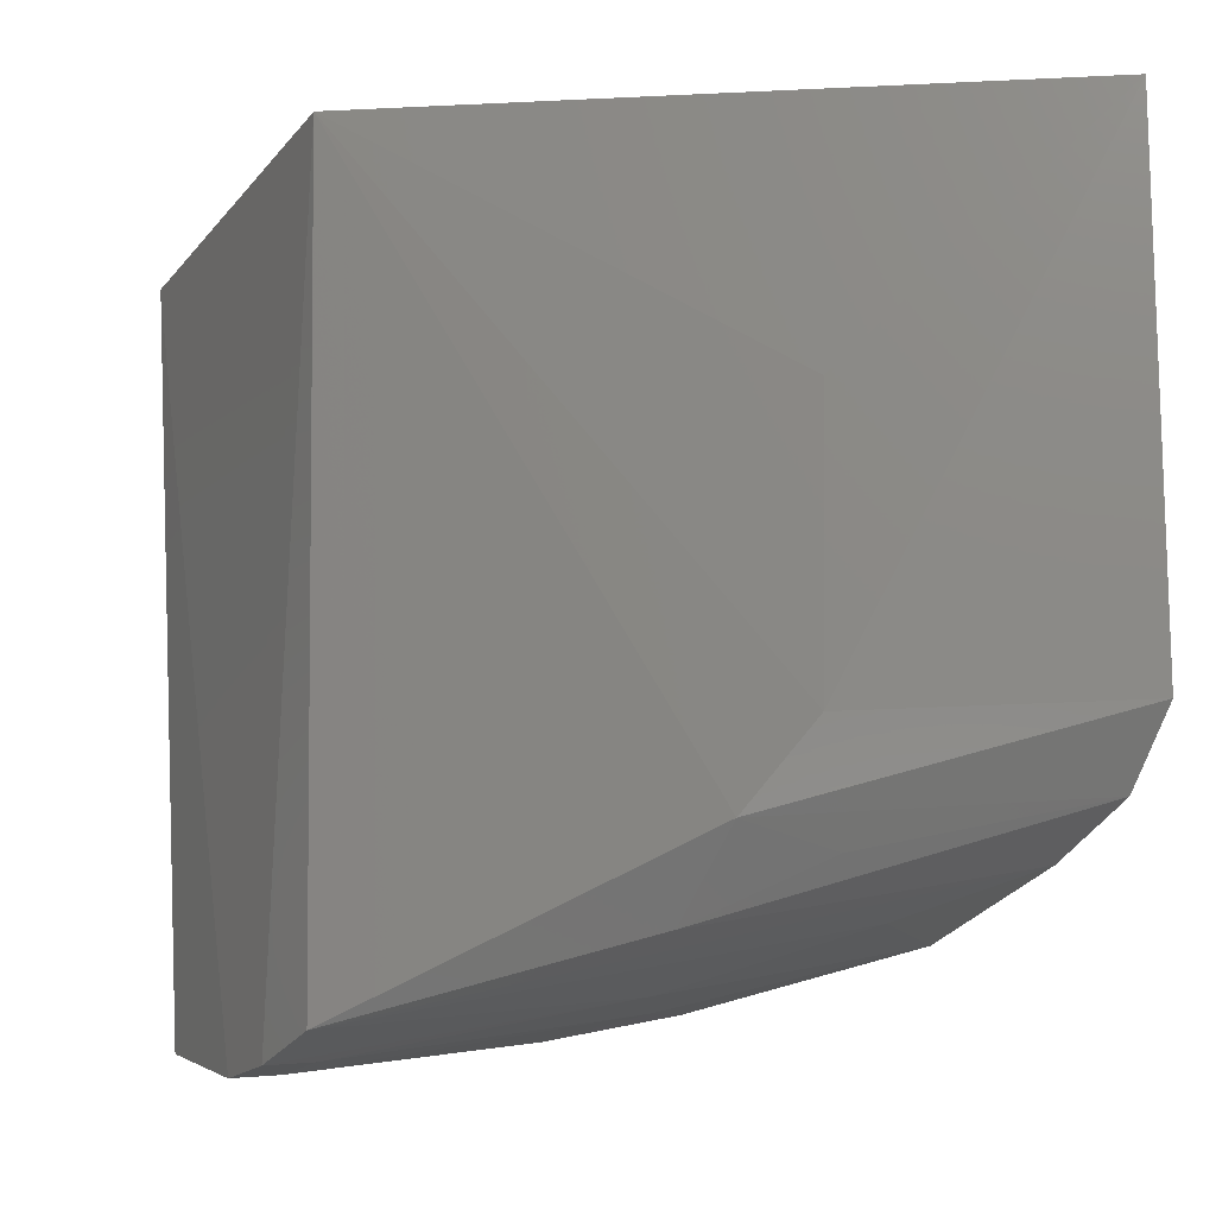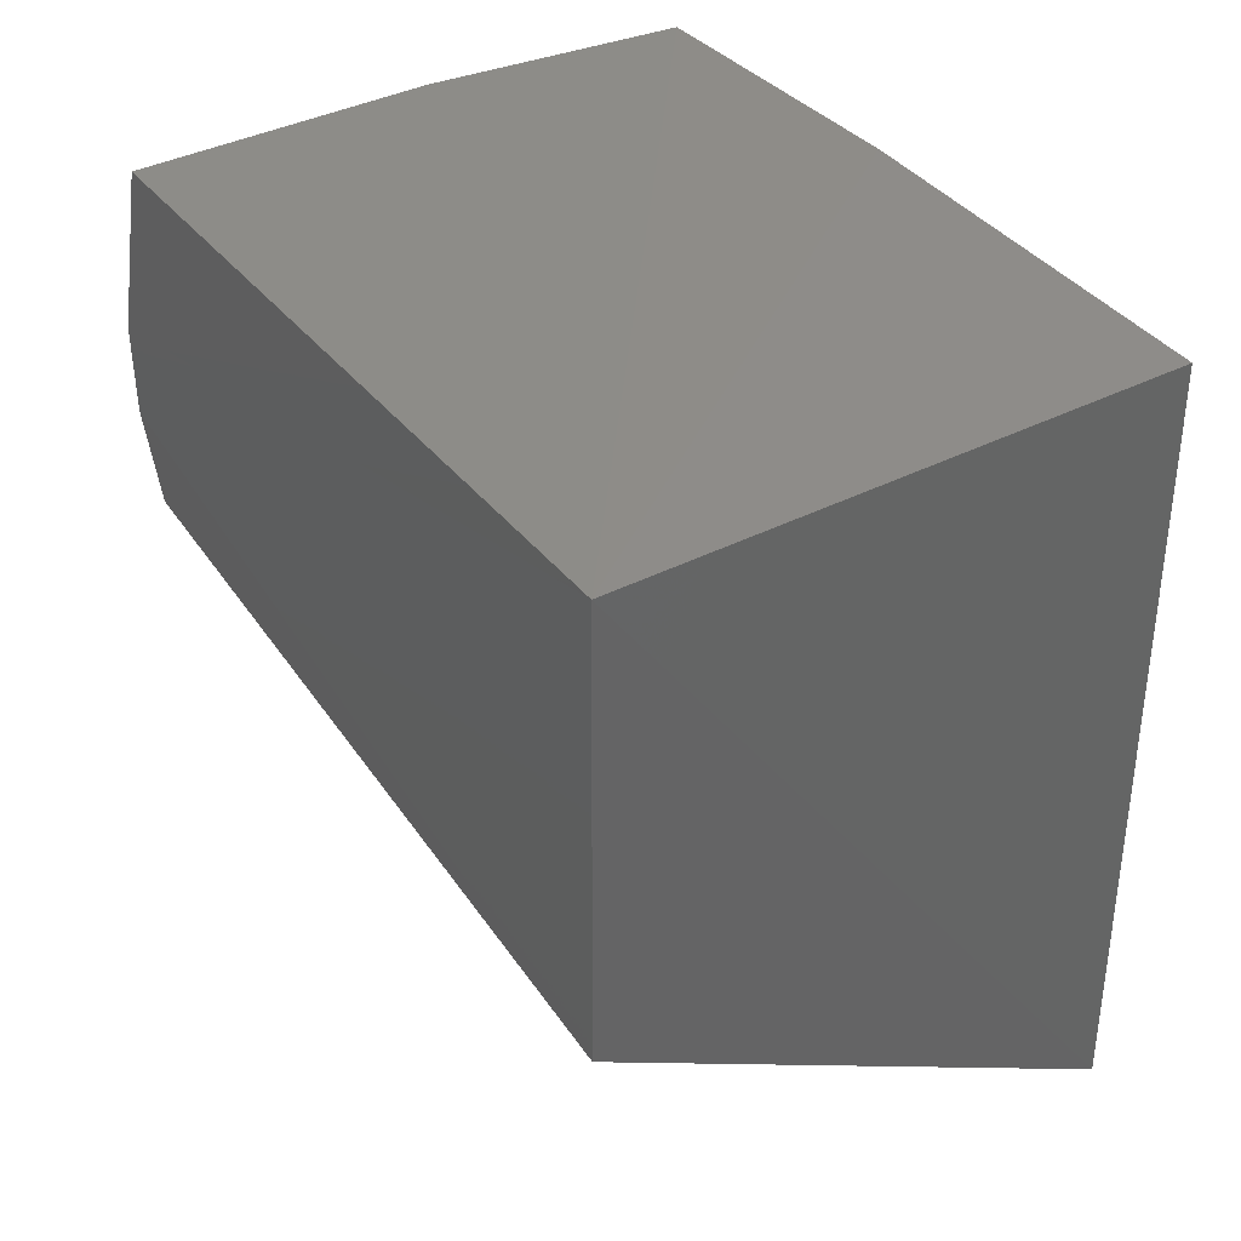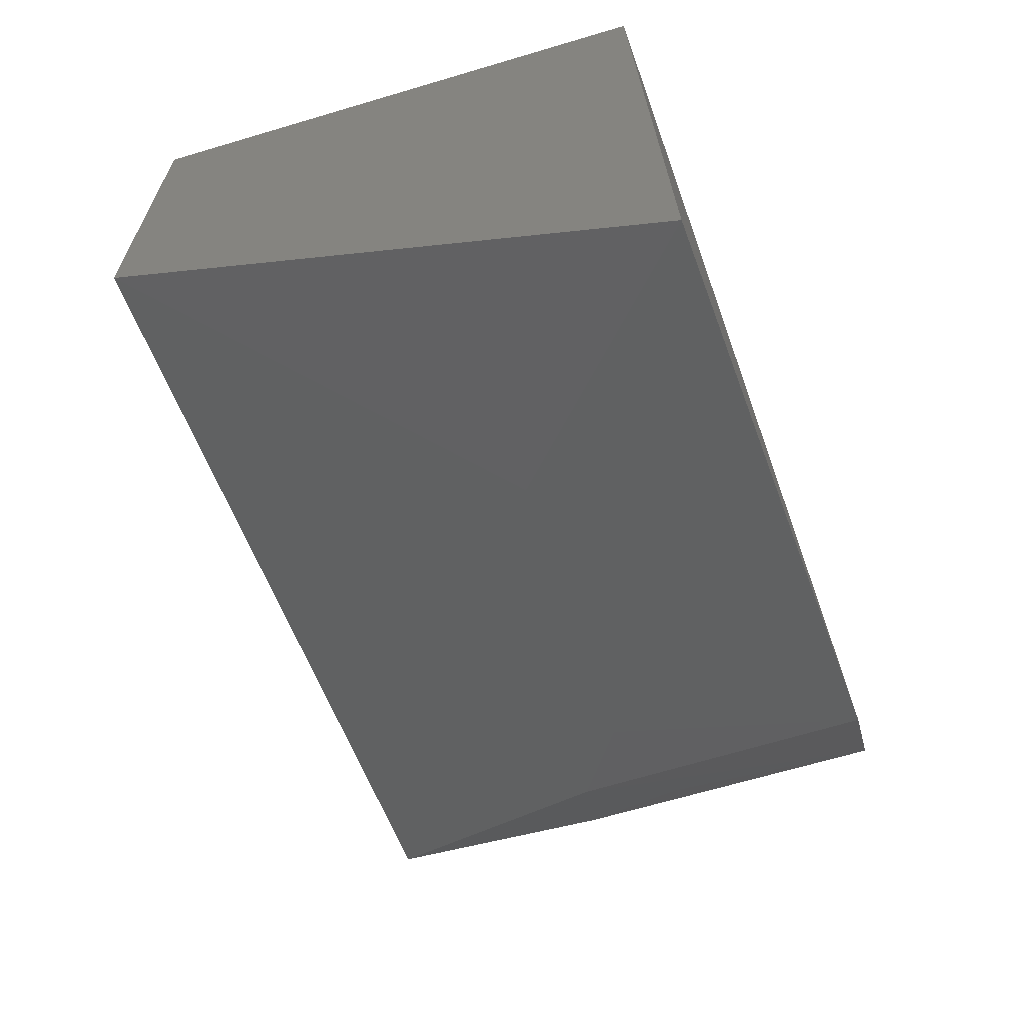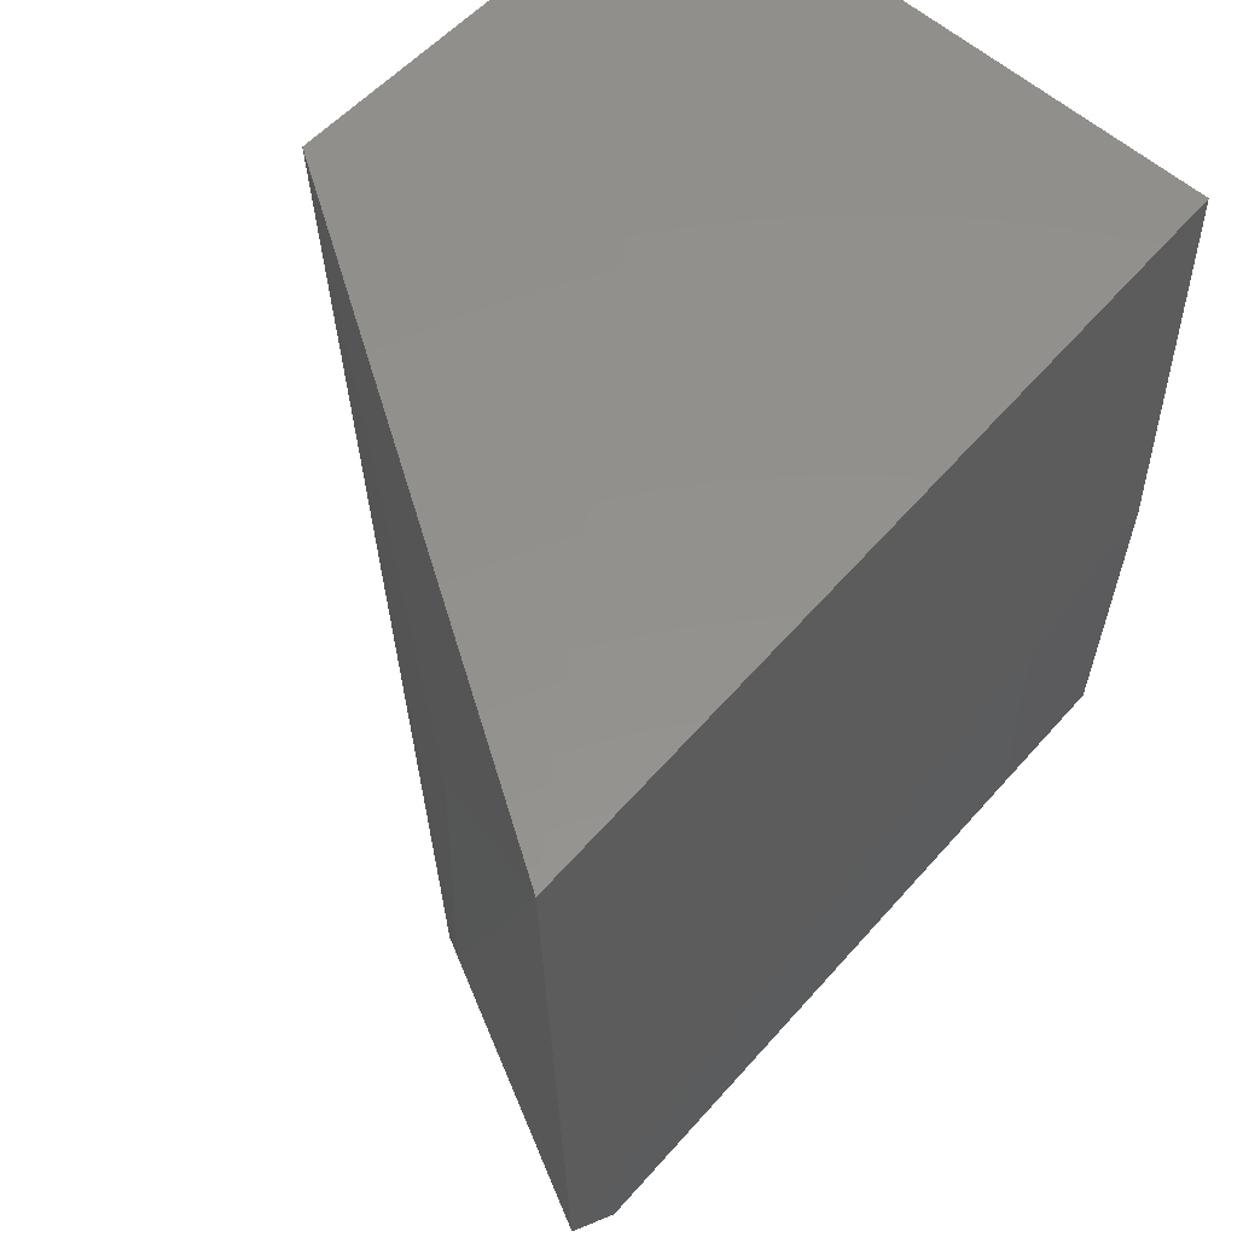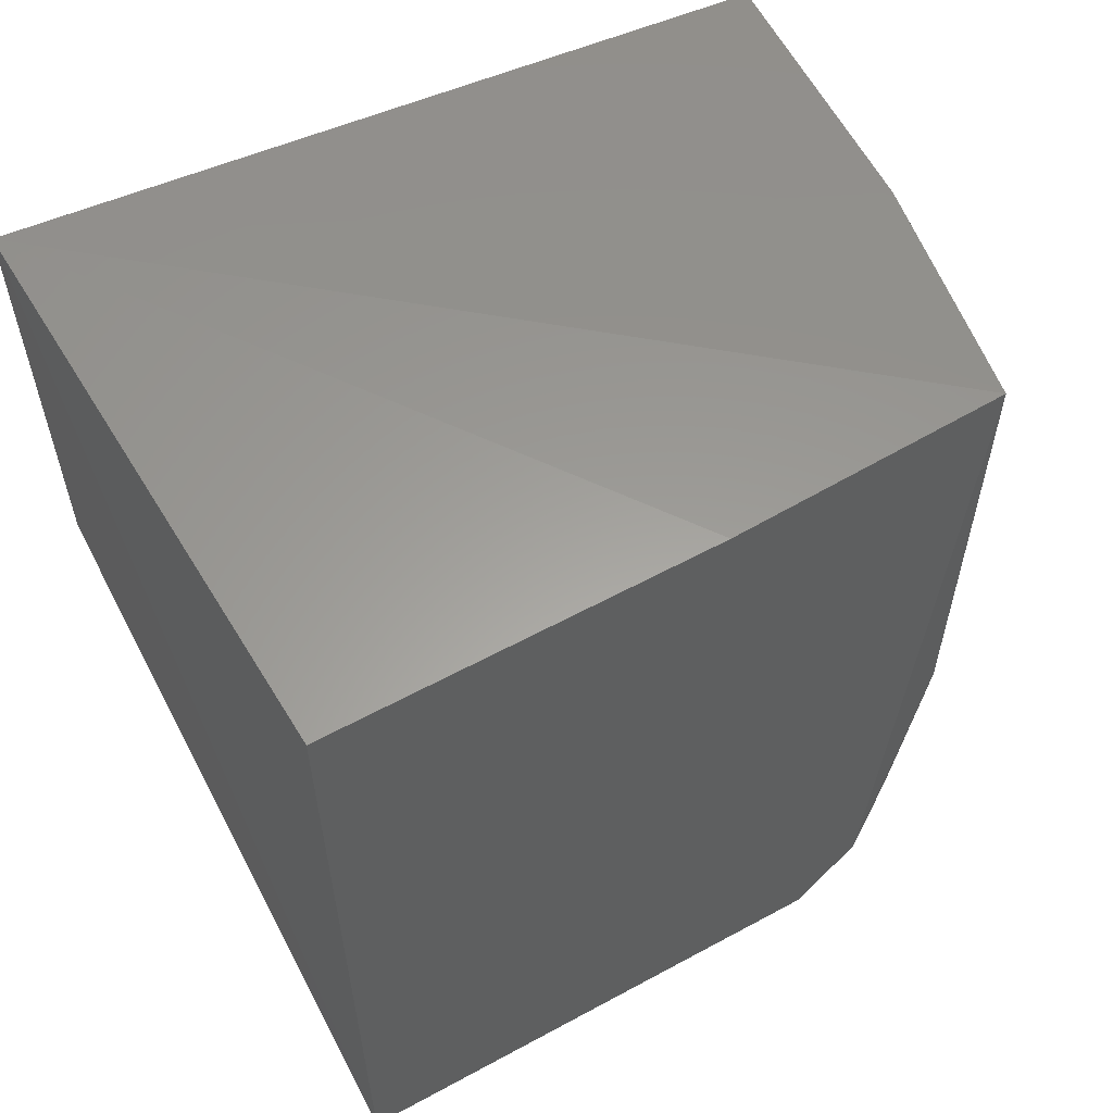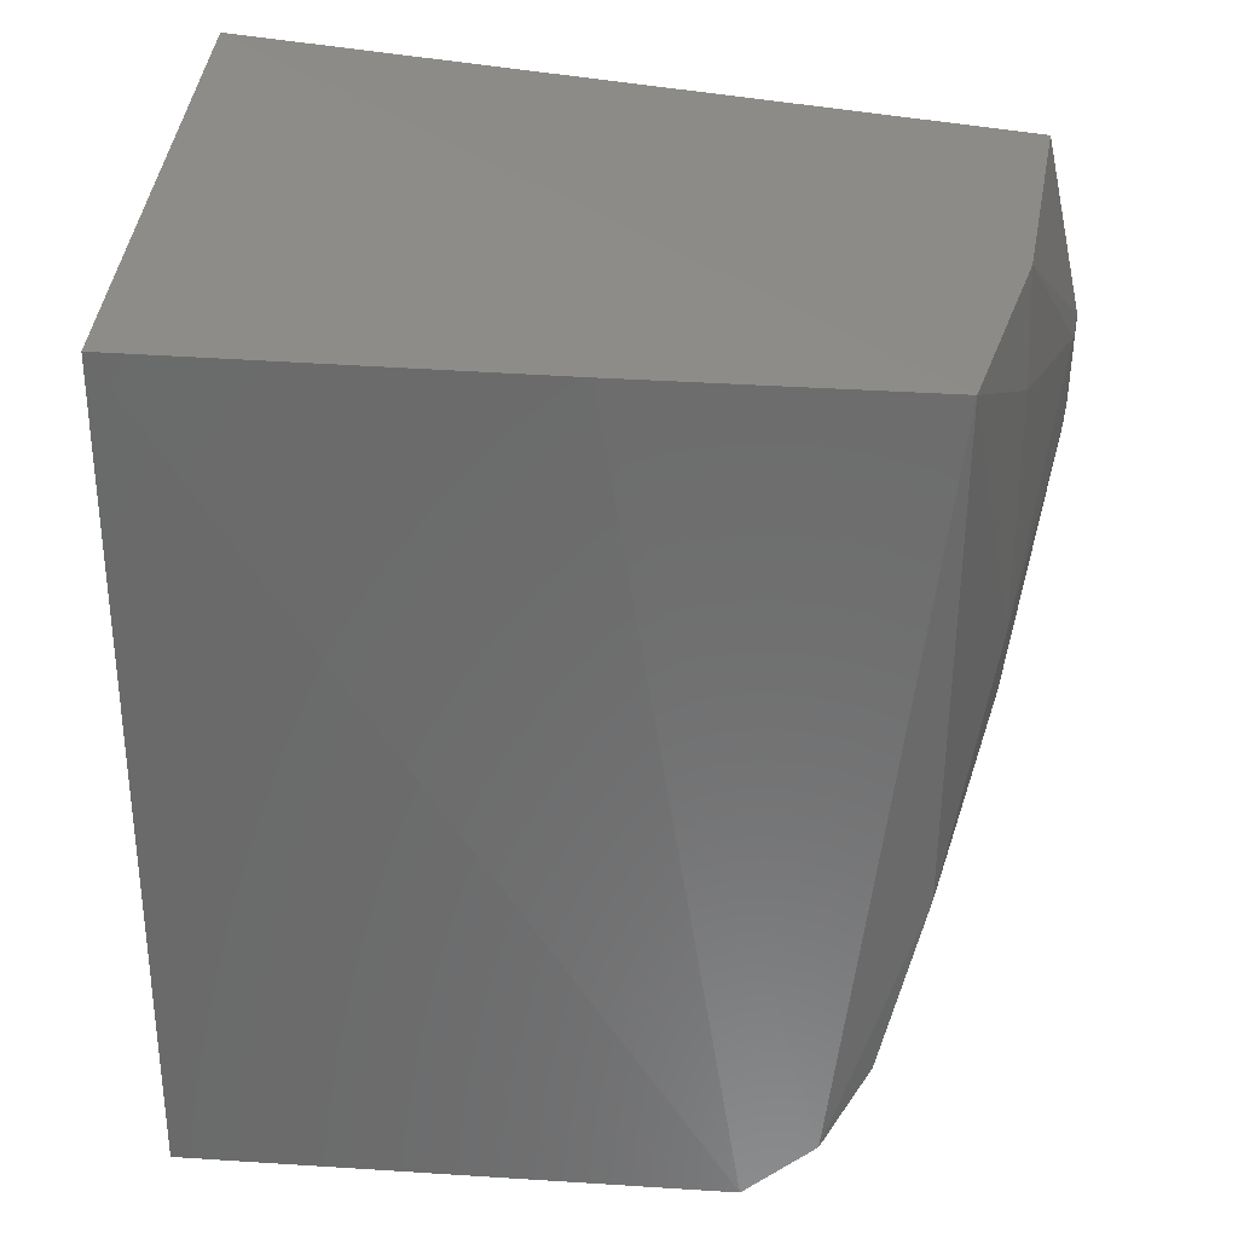
<metadata>
{"format":"stl","ext":"stl","renderer":"f3d","projection":"perspective","resolution":1024,"background":"white","views":[{"elev":-15.3,"azim":155.0,"up":"+Y"},{"elev":39.5,"azim":146.1,"up":"+Z"},{"elev":-66.5,"azim":-160.5,"up":"+Z"},{"elev":53.2,"azim":-140.1,"up":"+Y"},{"elev":57.4,"azim":-119.6,"up":"+Z"},{"elev":32.9,"azim":-83.8,"up":"+Z"}]}
</metadata>
<code>
# stl→obj: 26 verts, 48 faces
v 14.64 4.033 5.686
v 14.65 4.018 2.513
v 10.65 3.893 -0.1938
v 10.83 -0.7633 5.406
v 10.74 1.202 5.439
v 10.74 3.891 5.439
v 14.48 -1.49 4.078
v 14.44 -1.216 5.317
v 12.48 -1.072 5.363
v 10.6 0.3049 -0.07334
v 12.24 0.2619 0.8262
v 12.21 2.182 0.8072
v 12.62 -0.2977 1.132
v 14.44 -1.349 2.793
v 14.48 -1.478 3.449
v 12.17 -1.089 4.736
v 10.63 -0.16 0.3223
v 10.82 -0.7375 2.128
v 12.48 -1.088 2.484
v 14.15 -1.454 4.08
v 12.17 -1.094 3.11
v 12.73 -0.8376 1.652
v 10.76 -0.4554 0.8768
v 14.15 -1.442 3.452
v 12.01 -0.4552 1.058
v 11.46 -0.7336 1.544
f 1 2 3
f 4 1 5
f 6 5 1
f 6 1 3
f 7 1 8
f 7 2 1
f 9 8 1
f 9 1 4
f 9 7 8
f 10 3 11
f 10 6 3
f 10 5 6
f 12 11 3
f 12 3 2
f 12 2 11
f 13 11 2
f 13 2 14
f 13 10 11
f 15 14 2
f 15 2 7
f 16 9 4
f 17 4 5
f 17 5 10
f 17 18 4
f 17 10 13
f 19 14 15
f 20 7 9
f 20 9 16
f 20 15 7
f 21 16 4
f 21 4 18
f 21 18 19
f 21 20 16
f 22 13 14
f 23 18 17
f 23 17 22
f 23 22 14
f 24 21 19
f 24 19 15
f 24 15 20
f 24 20 21
f 25 22 17
f 25 17 13
f 25 13 22
f 26 19 18
f 26 18 23
f 26 23 14
f 26 14 19

</code>
